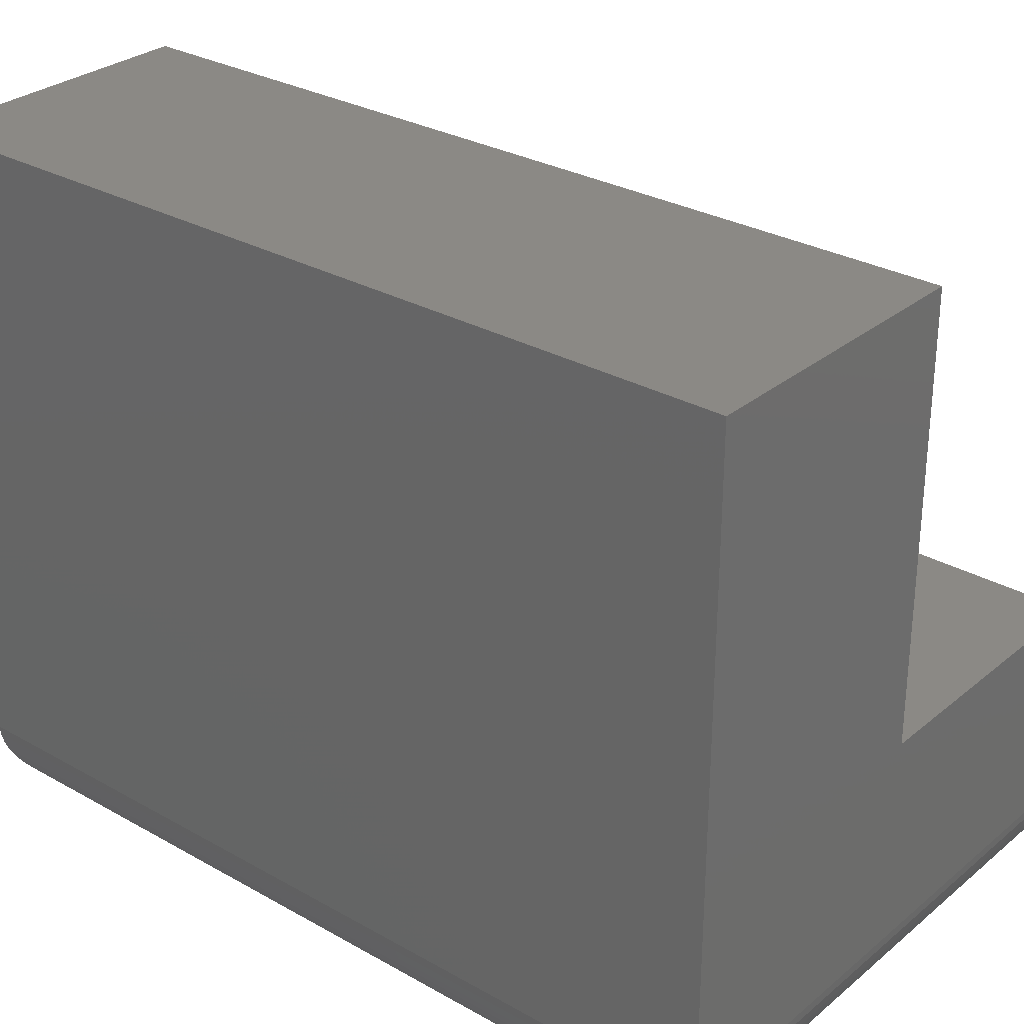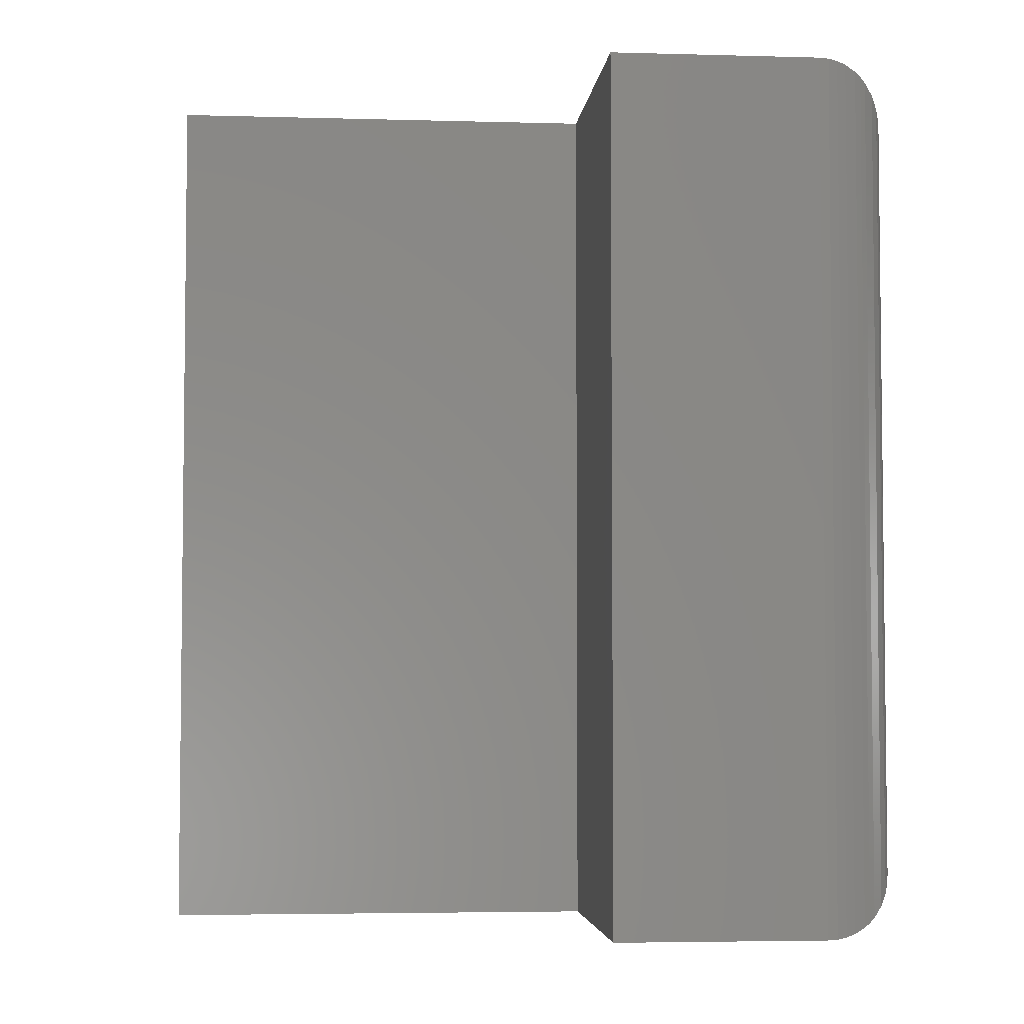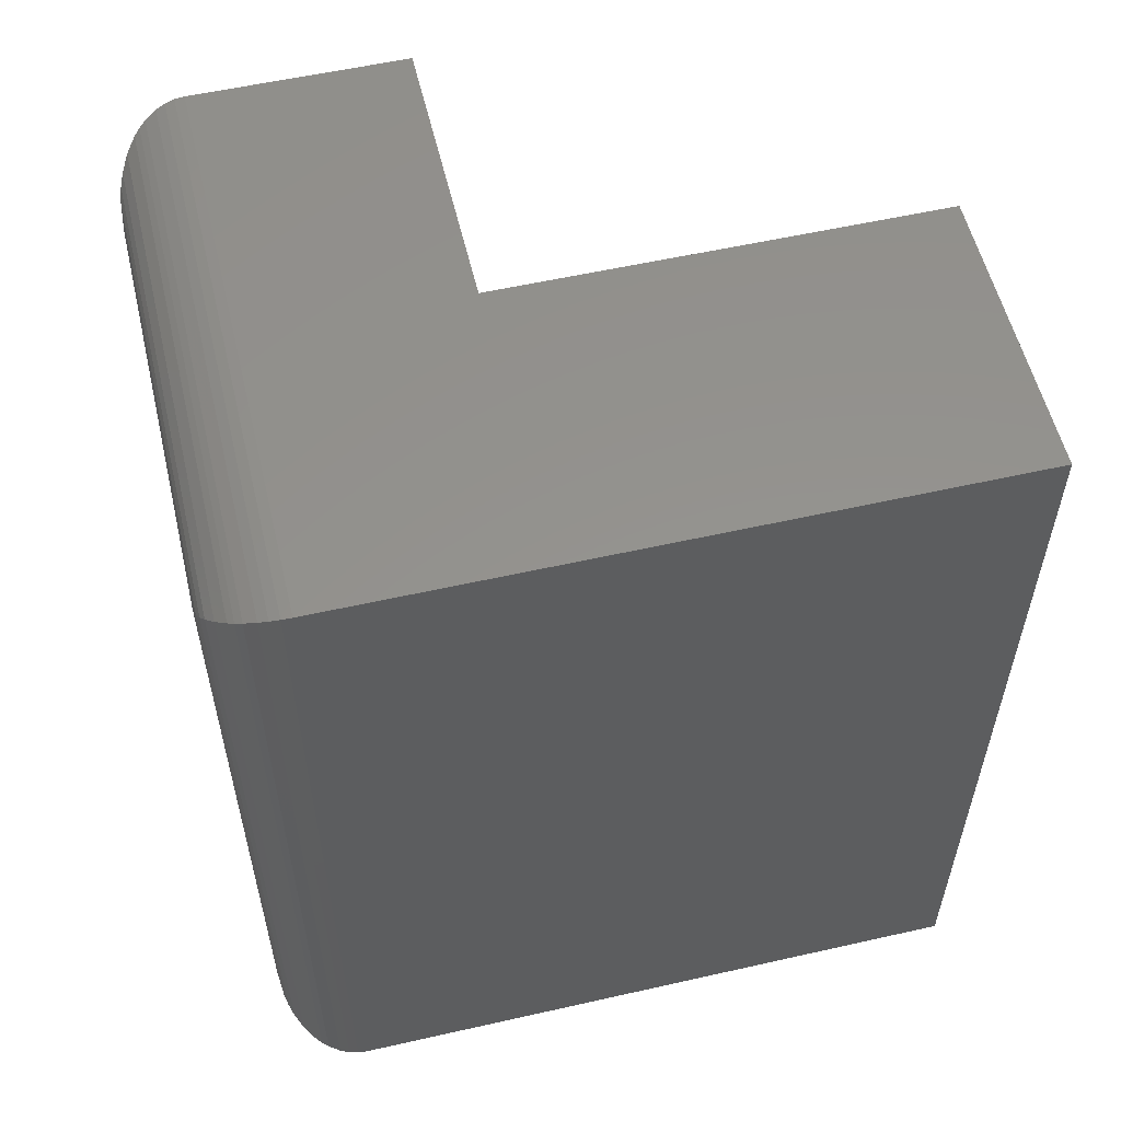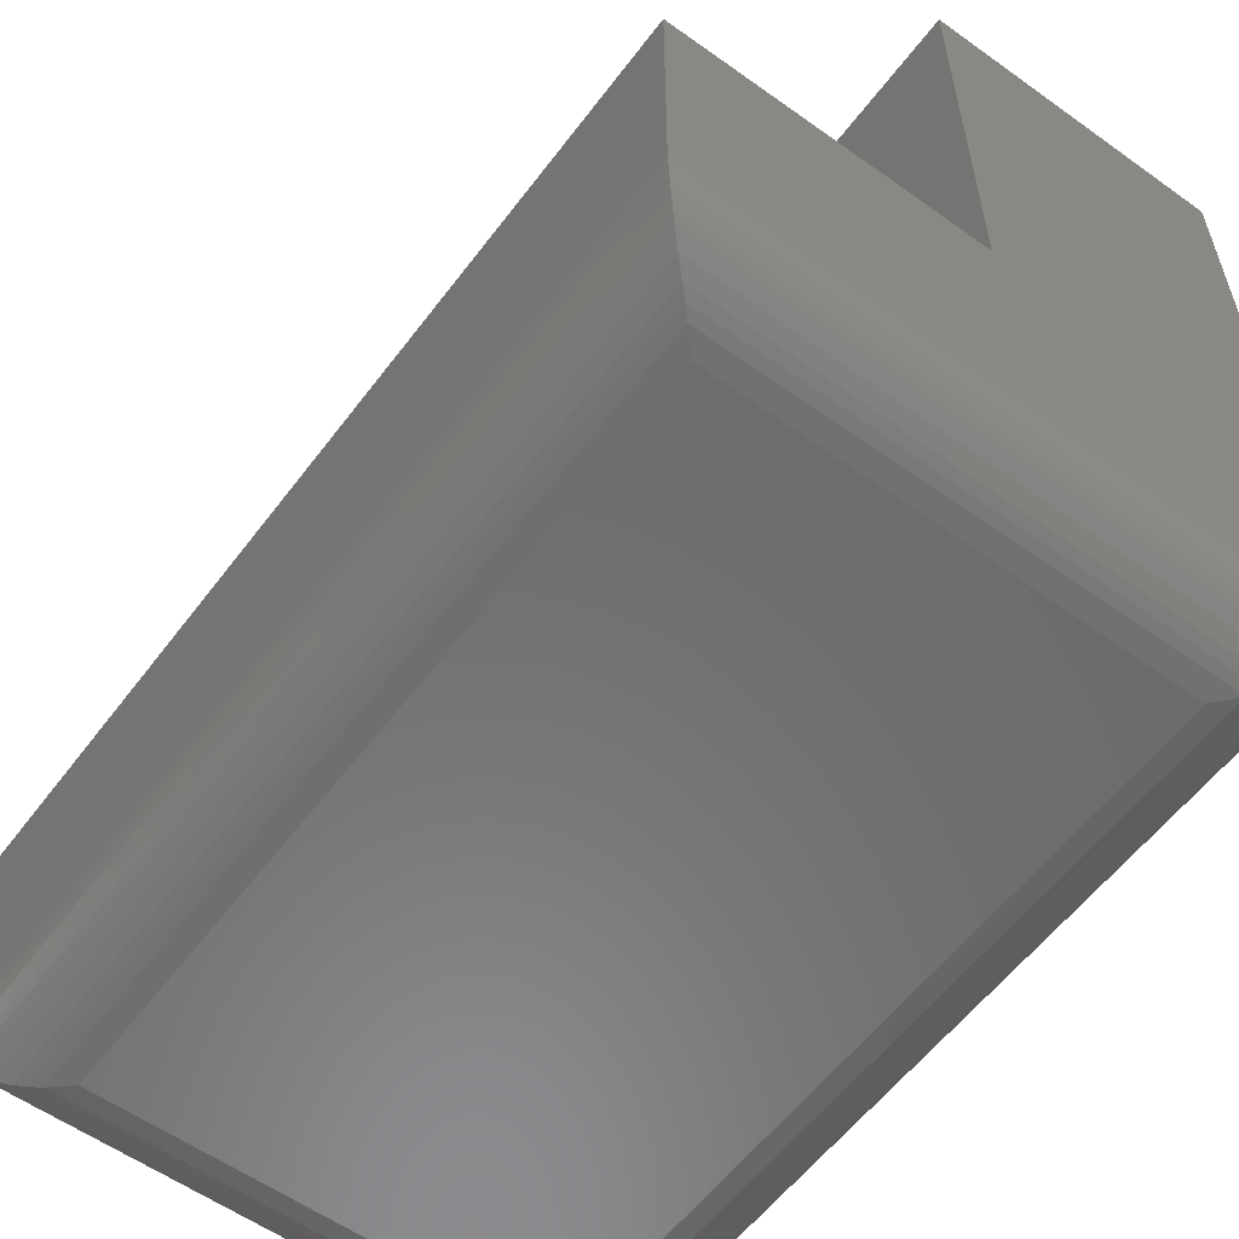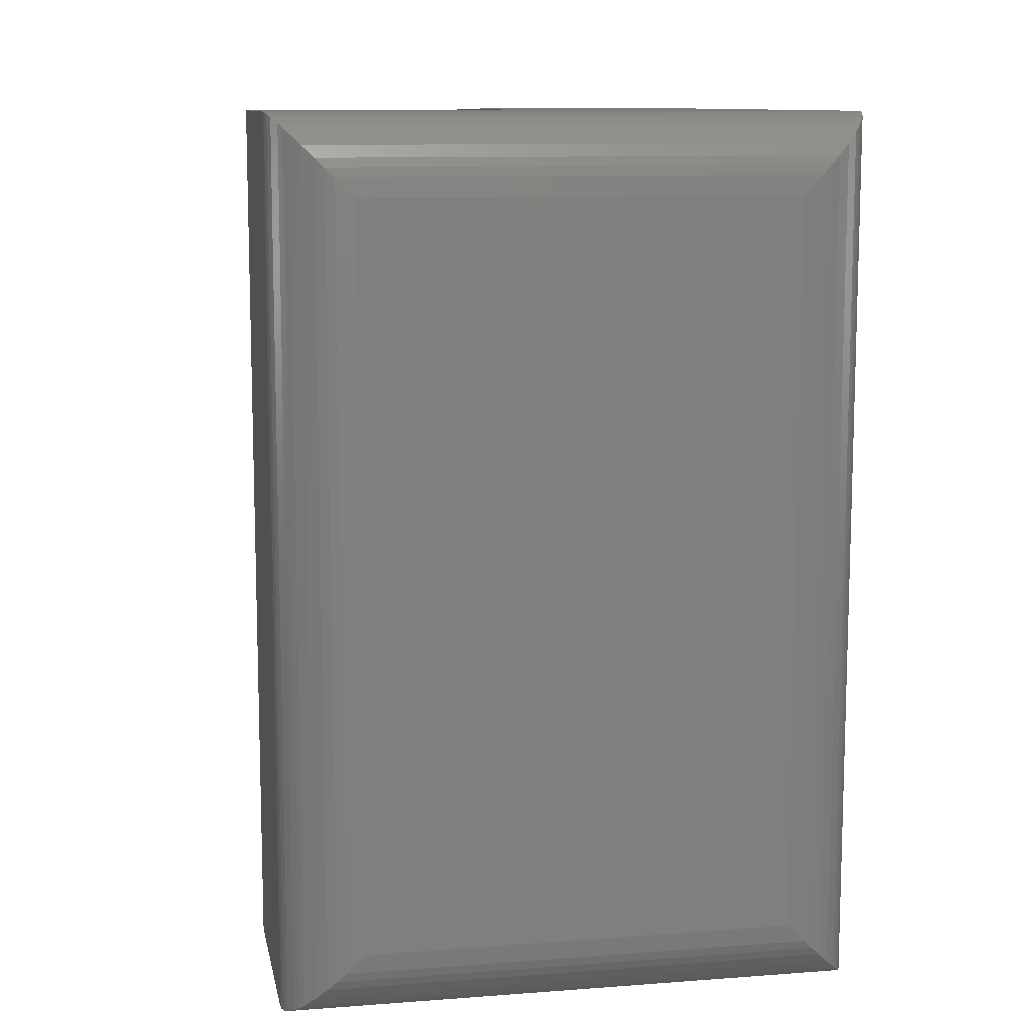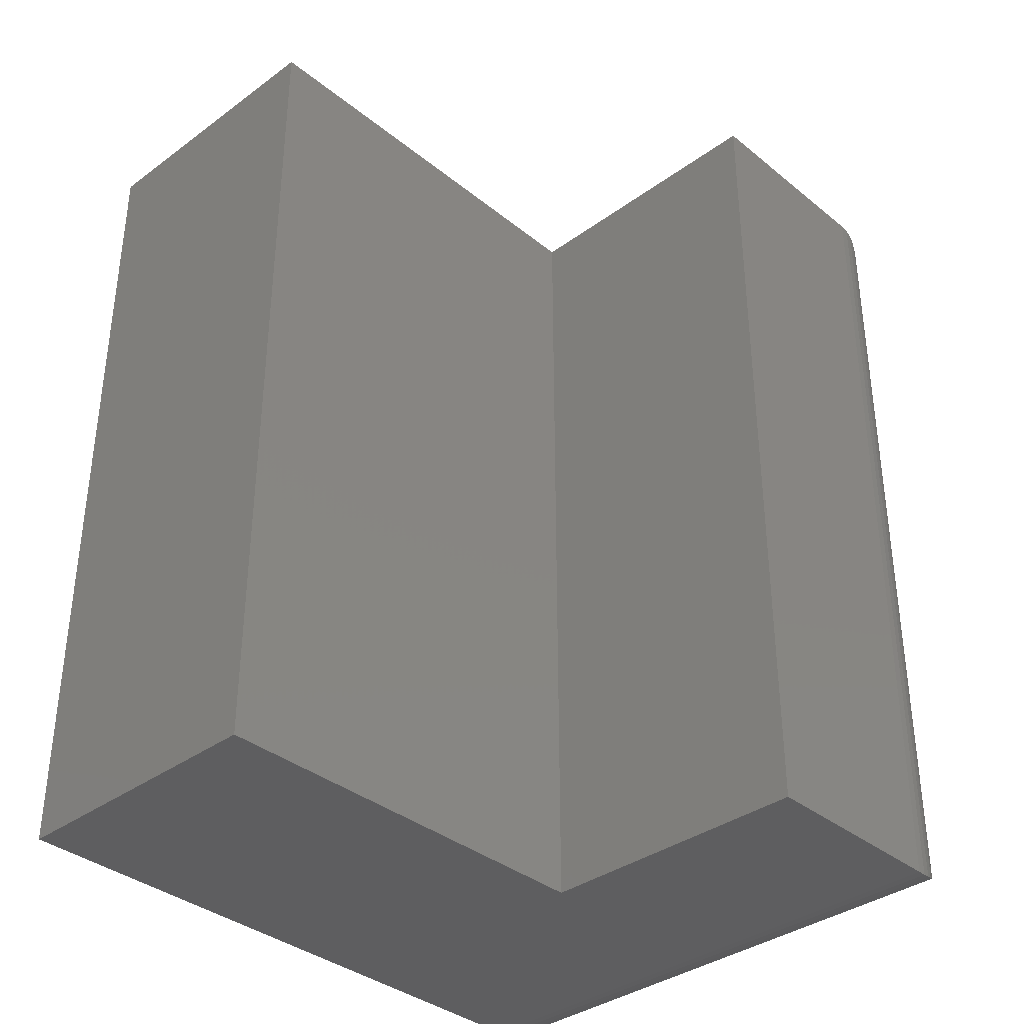
<metadata>
{"format":"stl","ext":"stl","renderer":"f3d","projection":"perspective","resolution":1024,"background":"white","views":[{"elev":29.4,"azim":-50.2,"up":"+Z"},{"elev":-4.2,"azim":84.8,"up":"+Y"},{"elev":56.3,"azim":-103.3,"up":"+Y"},{"elev":-57.6,"azim":143.4,"up":"+Z"},{"elev":10.5,"azim":169.3,"up":"+Y"},{"elev":-36.2,"azim":43.6,"up":"+Y"}]}
</metadata>
<code>
# stl→obj: 56 verts, 108 faces
v 0.5734 -0.5312 0.5469
v 0.3984 -0.5312 0.5469
v 0.5734 -0.5312 0.2844
v 0.3984 -0.5312 0.1562
v 0.7484 -0.5312 0.2844
v 0.7484 -0.5312 0.1562
v 0.5734 3.4e-17 0.5469
v 0.5734 1.943e-17 0.2844
v 0.3984 2.429e-17 0.5469
v 0.3984 2.602e-18 0.1562
v 0.7484 2.914e-17 0.2844
v 0.7484 8.153e-18 0.1562
v 0.4453 -0.04688 0.1094
v 0.7016 -0.04688 0.1094
v 0.4453 -0.4844 0.1094
v 0.7016 -0.4844 0.1094
v 0.7128 -0.03561 0.1107
v 0.7128 -0.4956 0.1107
v 0.7481 -0.0003595 0.1505
v 0.747 -0.5298 0.1449
v 0.747 -0.001402 0.1449
v 0.7453 -0.5281 0.1394
v 0.7453 -0.003121 0.1394
v 0.742 -0.5248 0.1326
v 0.742 -0.006413 0.1326
v 0.7395 -0.5223 0.1287
v 0.7395 -0.00894 0.1287
v 0.7367 -0.5195 0.1252
v 0.7367 -0.01174 0.1252
v 0.7305 -0.5133 0.1194
v 0.7305 -0.01796 0.1194
v 0.7237 -0.5065 0.1149
v 0.7237 -0.02477 0.1149
v 0.7183 -0.5011 0.1125
v 0.7183 -0.03013 0.1125
v 0.7481 -0.5309 0.1505
v 0.434 -0.03561 0.1107
v 0.3988 -0.0003595 0.1505
v 0.3998 -0.001402 0.1449
v 0.4016 -0.003121 0.1394
v 0.4049 -0.006413 0.1326
v 0.4074 -0.00894 0.1287
v 0.4102 -0.01174 0.1252
v 0.4164 -0.01796 0.1194
v 0.4232 -0.02477 0.1149
v 0.4286 -0.03013 0.1125
v 0.434 -0.4956 0.1107
v 0.4286 -0.5011 0.1125
v 0.4232 -0.5065 0.1149
v 0.4164 -0.5133 0.1194
v 0.4102 -0.5195 0.1252
v 0.4074 -0.5223 0.1287
v 0.4049 -0.5248 0.1326
v 0.4016 -0.5281 0.1394
v 0.3998 -0.5298 0.1449
v 0.3988 -0.5309 0.1505
f 1 2 3
f 3 2 4
f 3 4 5
f 5 4 6
f 7 8 9
f 9 8 10
f 8 11 10
f 10 11 12
f 9 10 2
f 2 10 4
f 12 11 6
f 6 11 5
f 13 14 15
f 15 14 16
f 16 17 18
f 16 14 17
f 19 20 21
f 21 20 22
f 21 22 23
f 23 22 24
f 23 24 25
f 25 24 26
f 25 26 27
f 27 26 28
f 27 28 29
f 29 28 30
f 29 30 31
f 31 30 32
f 31 32 33
f 33 32 34
f 33 34 35
f 35 34 18
f 35 18 17
f 12 6 19
f 19 6 36
f 19 36 20
f 14 37 17
f 14 13 37
f 38 21 39
f 39 21 23
f 39 23 40
f 40 23 25
f 40 25 41
f 41 25 27
f 41 27 42
f 42 27 29
f 42 29 43
f 43 29 31
f 43 31 44
f 44 31 33
f 44 33 45
f 45 33 35
f 45 35 46
f 46 35 17
f 46 17 37
f 10 12 38
f 38 12 19
f 38 19 21
f 13 47 37
f 13 15 47
f 37 47 48
f 37 48 46
f 46 48 49
f 46 49 45
f 45 49 50
f 45 50 44
f 44 50 51
f 44 51 43
f 43 51 52
f 43 52 42
f 42 52 53
f 42 53 41
f 41 53 54
f 41 54 40
f 40 54 55
f 40 55 39
f 39 55 56
f 4 10 56
f 56 10 38
f 56 38 39
f 15 18 47
f 15 16 18
f 47 18 34
f 47 34 48
f 48 34 32
f 48 32 49
f 49 32 30
f 49 30 50
f 50 30 28
f 50 28 51
f 51 28 26
f 51 26 52
f 52 26 24
f 52 24 53
f 53 24 22
f 53 22 54
f 54 22 20
f 54 20 55
f 55 20 36
f 6 4 36
f 36 4 56
f 36 56 55
f 7 9 1
f 1 9 2
f 8 7 3
f 3 7 1
f 11 8 5
f 5 8 3

</code>
